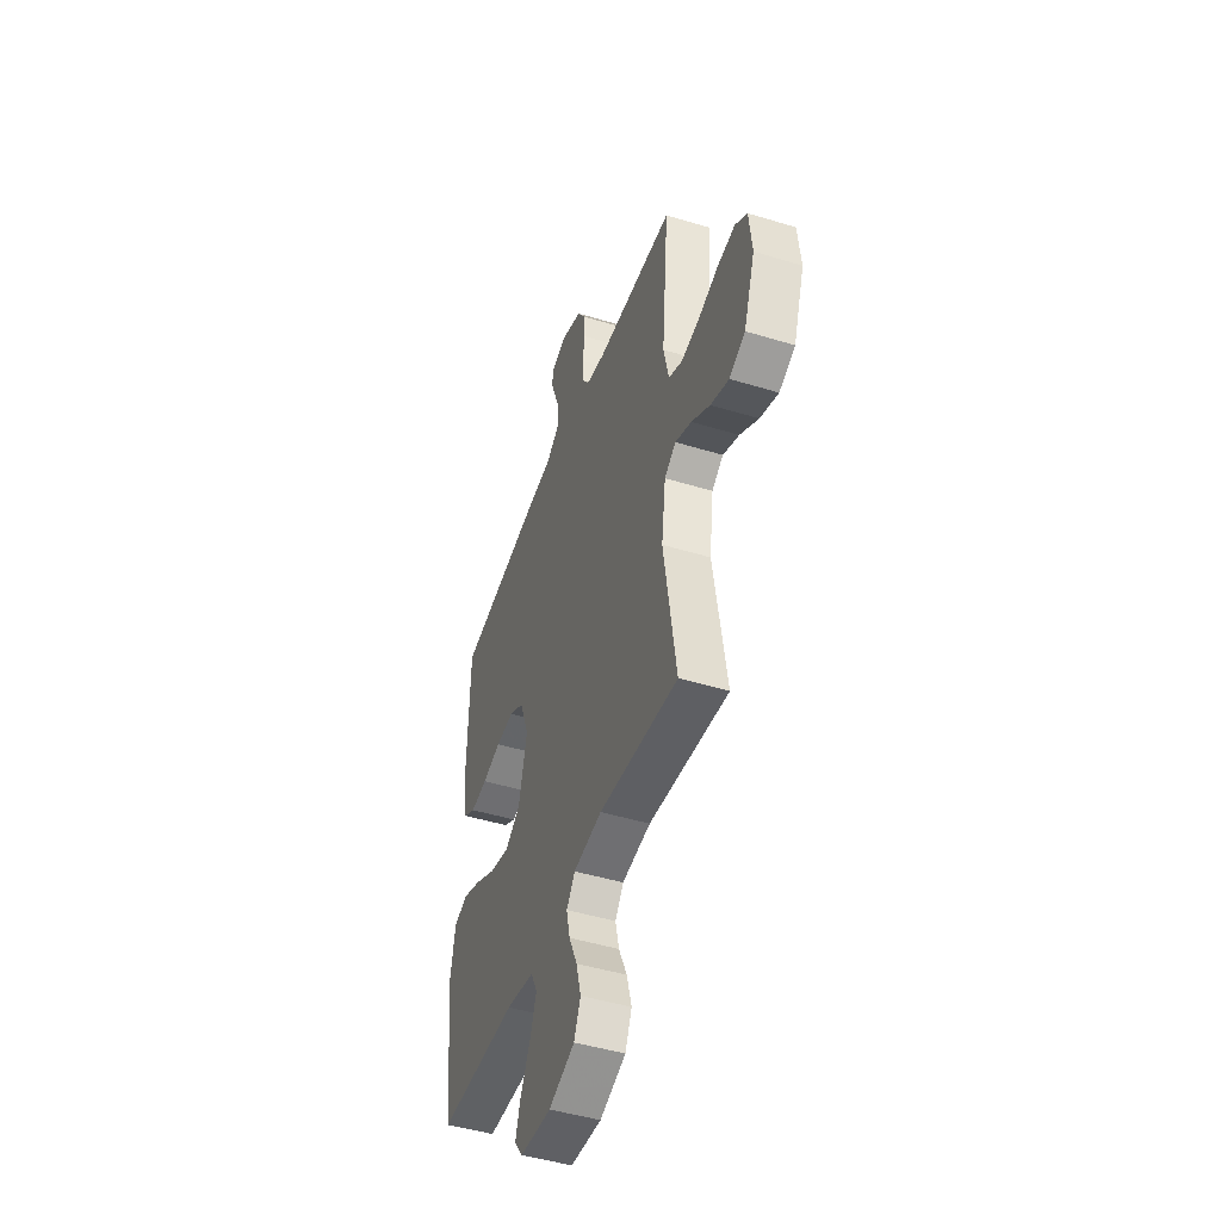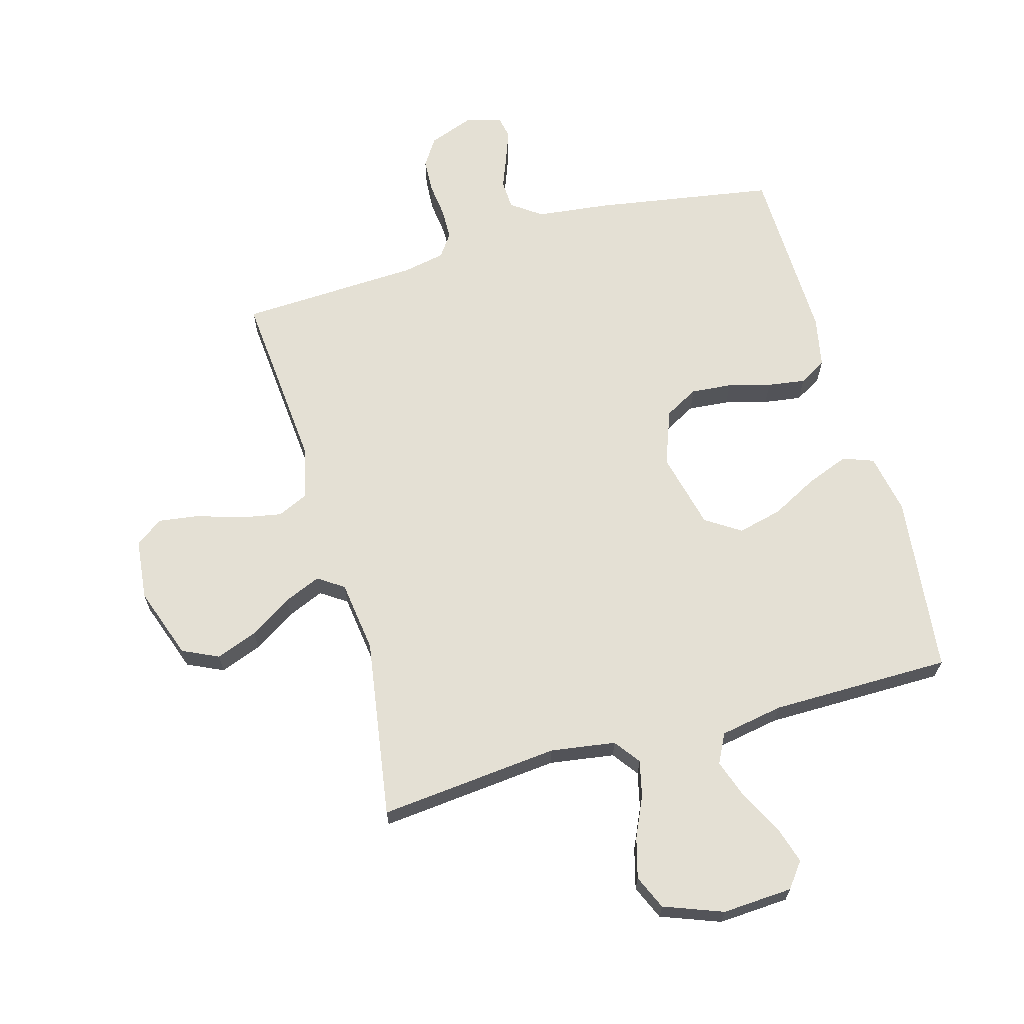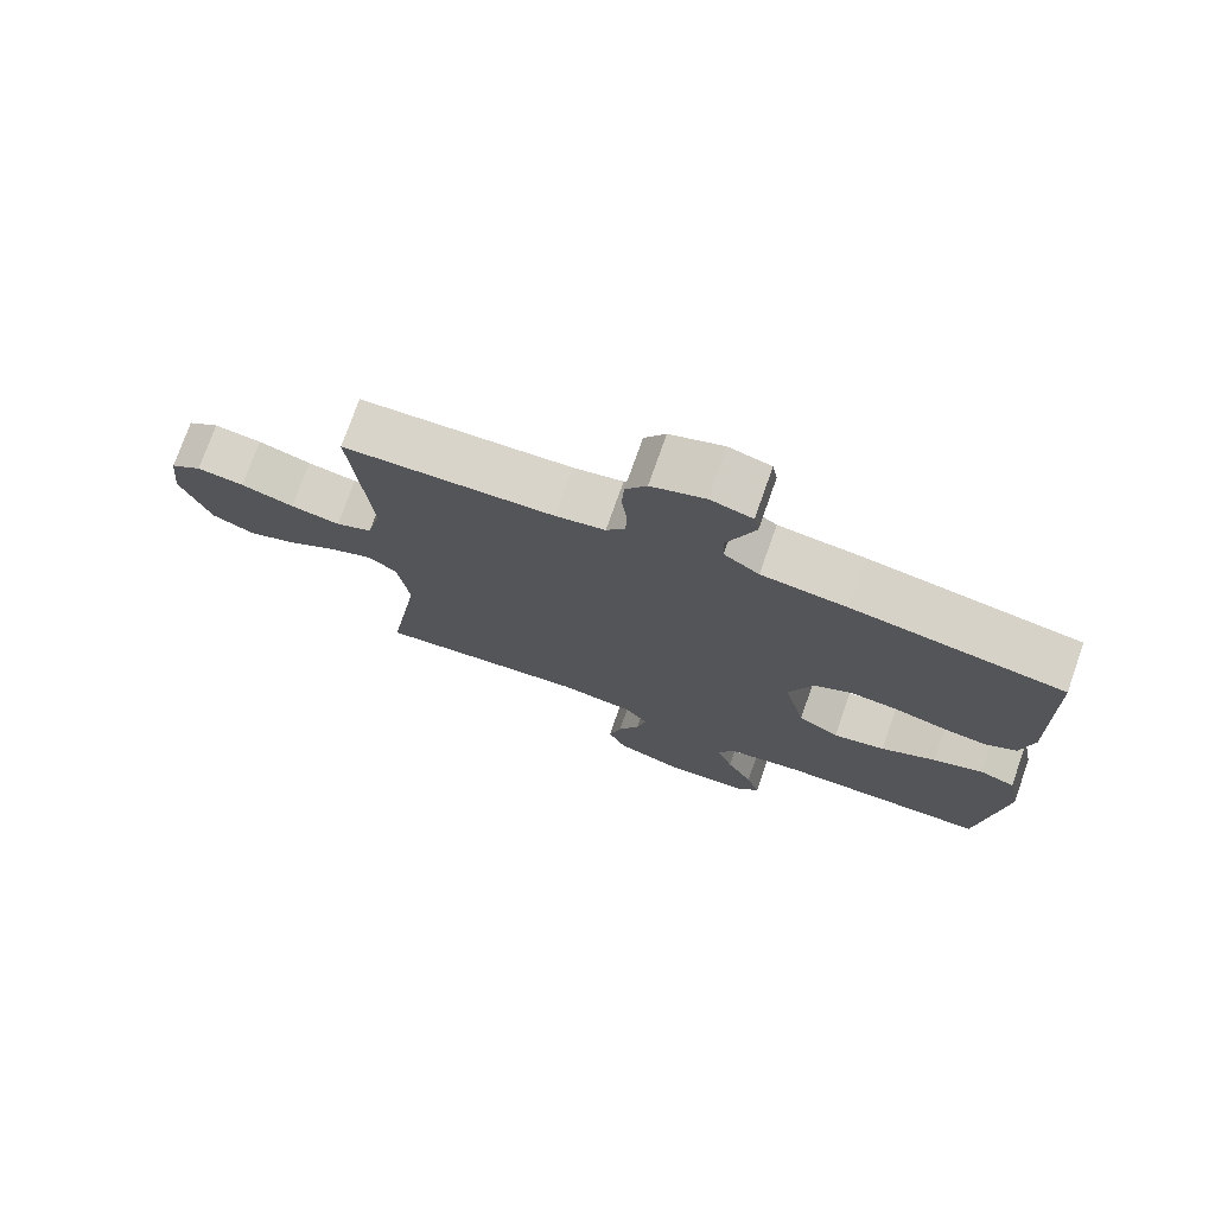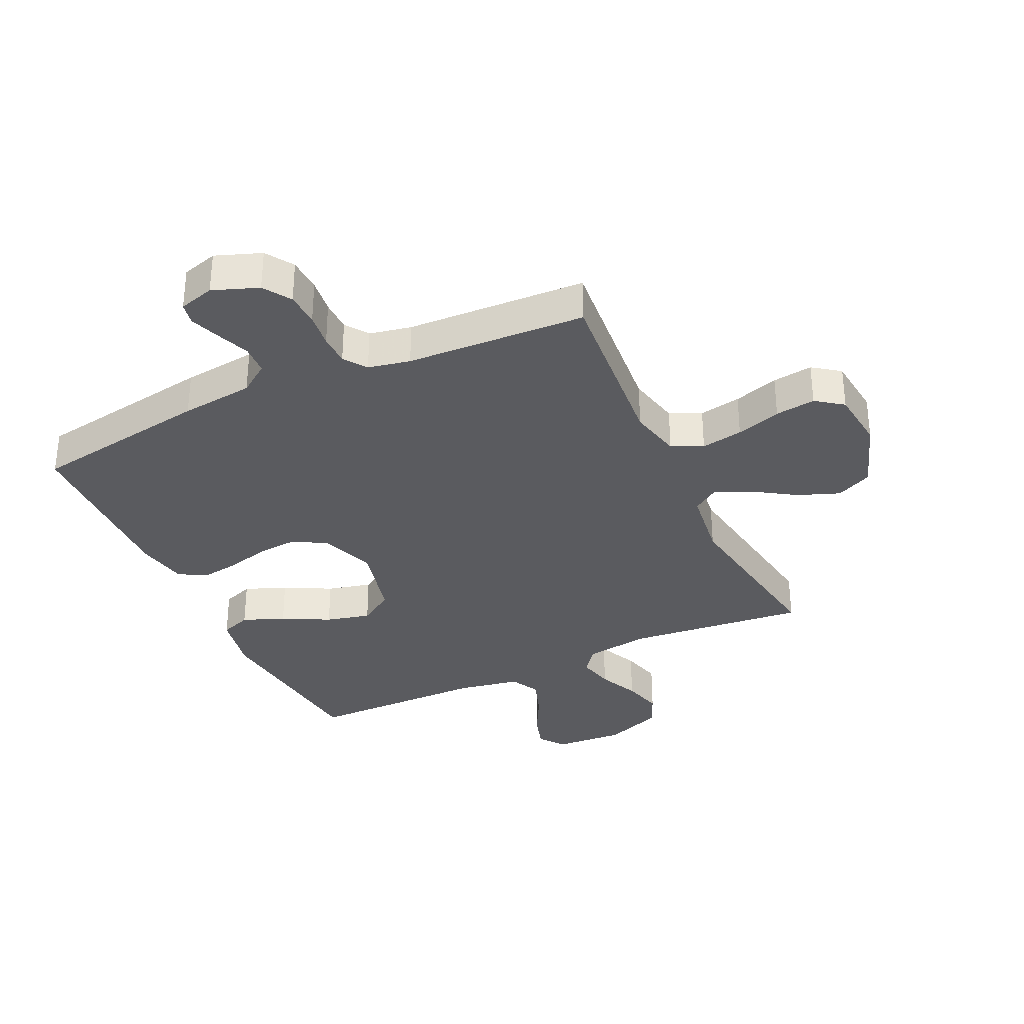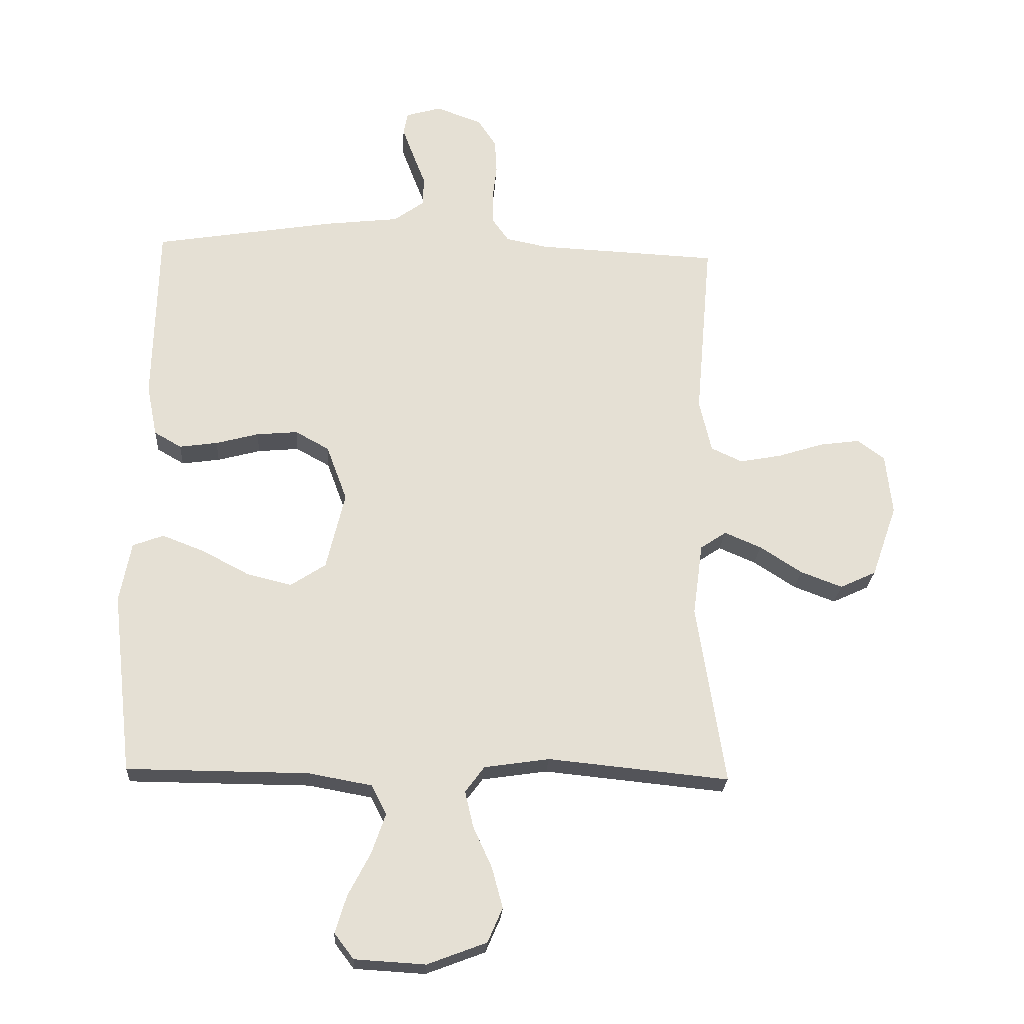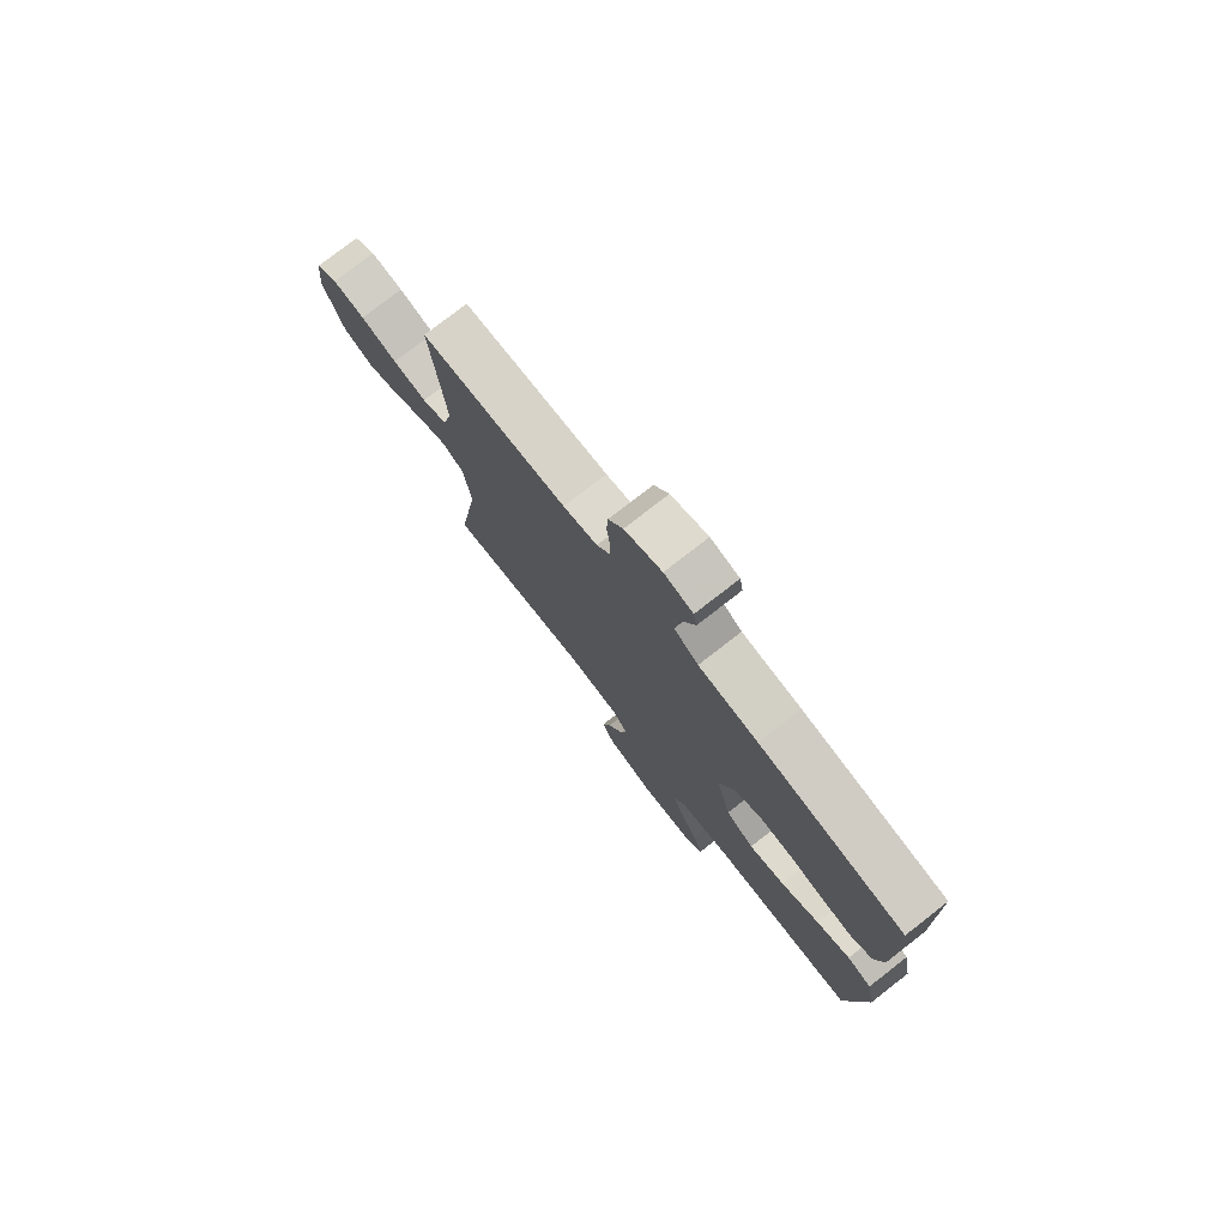
<metadata>
{"format":"obj","ext":"obj","renderer":"f3d","projection":"perspective","resolution":1024,"background":"white","views":[{"elev":-46.5,"azim":70.8,"up":"+Z"},{"elev":66.1,"azim":164.3,"up":"+Y"},{"elev":75.3,"azim":-160.6,"up":"+Z"},{"elev":-33.5,"azim":25.0,"up":"+Y"},{"elev":-23.6,"azim":-3.4,"up":"+Z"},{"elev":77.4,"azim":-127.9,"up":"+Z"}]}
</metadata>
<code>
v 0.5 0.07 0.5
v 0.474 0.07 0.2
v 0.494 0.07 0.112
v 0.546 0.07 0.088
v 0.616 0.07 0.101
v 0.691 0.07 0.125
v 0.758 0.07 0.134
v 0.803 0.07 0.101
v 0.814 0.07 0
v 0.772 0.07 -0.12
v 0.712 0.07 -0.148
v 0.643 0.07 -0.122
v 0.573 0.07 -0.077
v 0.512 0.07 -0.051
v 0.469 0.07 -0.08
v 0.453 0.07 -0.2
v 0.5 0.07 -0.5
v 0.2 0.07 -0.47
v 0.092 0.07 -0.486
v 0.06 0.07 -0.529
v 0.074 0.07 -0.589
v 0.105 0.07 -0.657
v 0.123 0.07 -0.724
v 0.098 0.07 -0.781
v 0 0.07 -0.818
v -0.117 0.07 -0.811
v -0.149 0.07 -0.769
v -0.13 0.07 -0.707
v -0.093 0.07 -0.636
v -0.07 0.07 -0.57
v -0.095 0.07 -0.521
v -0.2 0.07 -0.502
v -0.5 0.07 -0.5
v -0.534 0.07 -0.2
v -0.515 0.07 -0.1
v -0.464 0.07 -0.081
v -0.394 0.07 -0.108
v -0.316 0.07 -0.149
v -0.242 0.07 -0.167
v -0.184 0.07 -0.129
v -0.153 0.07 0
v -0.187 0.07 0.092
v -0.243 0.07 0.123
v -0.311 0.07 0.117
v -0.382 0.07 0.098
v -0.445 0.07 0.089
v -0.49 0.07 0.115
v -0.507 0.07 0.2
v -0.5 0.07 0.5
v -0.2 0.07 0.549
v -0.078 0.07 0.563
v -0.028 0.07 0.599
v -0.026 0.07 0.648
v -0.047 0.07 0.702
v -0.066 0.07 0.753
v -0.059 0.07 0.79
v 0 0.07 0.807
v 0.076 0.07 0.779
v 0.106 0.07 0.733
v 0.109 0.07 0.676
v 0.102 0.07 0.618
v 0.103 0.07 0.566
v 0.13 0.07 0.528
v 0.2 0.07 0.514
v 0.5 0 0.5
v 0.474 0 0.2
v 0.494 0 0.112
v 0.546 0 0.088
v 0.616 0 0.101
v 0.691 0 0.125
v 0.758 0 0.134
v 0.803 0 0.101
v 0.814 0 0
v 0.772 0 -0.12
v 0.712 0 -0.148
v 0.643 0 -0.122
v 0.573 0 -0.077
v 0.512 0 -0.051
v 0.469 0 -0.08
v 0.453 0 -0.2
v 0.5 0 -0.5
v 0.2 0 -0.47
v 0.092 0 -0.486
v 0.06 0 -0.529
v 0.074 0 -0.589
v 0.105 0 -0.657
v 0.123 0 -0.724
v 0.098 0 -0.781
v 0 0 -0.818
v -0.117 0 -0.811
v -0.149 0 -0.769
v -0.13 0 -0.707
v -0.093 0 -0.636
v -0.07 0 -0.57
v -0.095 0 -0.521
v -0.2 0 -0.502
v -0.5 0 -0.5
v -0.534 0 -0.2
v -0.515 0 -0.1
v -0.464 0 -0.081
v -0.394 0 -0.108
v -0.316 0 -0.149
v -0.242 0 -0.167
v -0.184 0 -0.129
v -0.153 0 0
v -0.187 0 0.092
v -0.243 0 0.123
v -0.311 0 0.117
v -0.382 0 0.098
v -0.445 0 0.089
v -0.49 0 0.115
v -0.507 0 0.2
v -0.5 0 0.5
v -0.2 0 0.549
v -0.078 0 0.563
v -0.028 0 0.599
v -0.026 0 0.648
v -0.047 0 0.702
v -0.066 0 0.753
v -0.059 0 0.79
v 0 0 0.807
v 0.076 0 0.779
v 0.106 0 0.733
v 0.109 0 0.676
v 0.102 0 0.618
v 0.103 0 0.566
v 0.13 0 0.528
v 0.2 0 0.514
f 59 60 61
f 58 59 61
f 57 58 61
f 56 57 61
f 55 56 61
f 54 55 61
f 53 54 61
f 52 53 61 62
f 51 52 62 63
f 51 63 64
f 50 51 64
f 49 50 64
f 48 49 64
f 47 48 64
f 46 47 64
f 45 46 64
f 44 45 64
f 36 37 38
f 35 36 38
f 34 35 38
f 33 34 38
f 32 33 38
f 31 32 38 39
f 30 31 39 40
f 27 28 29
f 26 27 29
f 25 26 29
f 24 25 29
f 23 24 29
f 22 23 29
f 21 22 29
f 20 21 29 30
f 30 40 41
f 20 30 41
f 19 20 41
f 16 17 18
f 19 41 42
f 18 19 42
f 16 18 42
f 15 16 42
f 11 12 13
f 10 11 13
f 9 10 13
f 8 9 13
f 7 8 13
f 6 7 13
f 5 6 13
f 4 5 13 14
f 64 1 2
f 44 64 2
f 43 44 2
f 15 42 43
f 14 15 43
f 4 14 43
f 3 4 43
f 2 3 43
f 125 124 123
f 125 123 122
f 125 122 121
f 125 121 120
f 125 120 119
f 125 119 118
f 125 118 117
f 126 125 117 116
f 127 126 116 115
f 128 127 115
f 128 115 114
f 128 114 113
f 128 113 112
f 128 112 111
f 128 111 110
f 128 110 109
f 128 109 108
f 102 101 100
f 102 100 99
f 102 99 98
f 102 98 97
f 102 97 96
f 103 102 96 95
f 104 103 95 94
f 93 92 91
f 93 91 90
f 93 90 89
f 93 89 88
f 93 88 87
f 93 87 86
f 93 86 85
f 94 93 85 84
f 105 104 94
f 105 94 84
f 105 84 83
f 82 81 80
f 106 105 83
f 106 83 82
f 106 82 80
f 106 80 79
f 77 76 75
f 77 75 74
f 77 74 73
f 77 73 72
f 77 72 71
f 77 71 70
f 77 70 69
f 78 77 69 68
f 66 65 128
f 66 128 108
f 66 108 107
f 107 106 79
f 107 79 78
f 107 78 68
f 107 68 67
f 107 67 66
f 1 65 66 2
f 2 66 67 3
f 3 67 68 4
f 4 68 69 5
f 5 69 70 6
f 6 70 71 7
f 7 71 72 8
f 8 72 73 9
f 9 73 74 10
f 10 74 75 11
f 11 75 76 12
f 12 76 77 13
f 13 77 78 14
f 14 78 79 15
f 15 79 80 16
f 16 80 81 17
f 17 81 82 18
f 18 82 83 19
f 19 83 84 20
f 20 84 85 21
f 21 85 86 22
f 22 86 87 23
f 23 87 88 24
f 24 88 89 25
f 25 89 90 26
f 26 90 91 27
f 27 91 92 28
f 28 92 93 29
f 29 93 94 30
f 30 94 95 31
f 31 95 96 32
f 32 96 97 33
f 33 97 98 34
f 34 98 99 35
f 35 99 100 36
f 36 100 101 37
f 37 101 102 38
f 38 102 103 39
f 39 103 104 40
f 40 104 105 41
f 41 105 106 42
f 42 106 107 43
f 43 107 108 44
f 44 108 109 45
f 45 109 110 46
f 46 110 111 47
f 47 111 112 48
f 48 112 113 49
f 49 113 114 50
f 50 114 115 51
f 51 115 116 52
f 52 116 117 53
f 53 117 118 54
f 54 118 119 55
f 55 119 120 56
f 56 120 121 57
f 57 121 122 58
f 58 122 123 59
f 59 123 124 60
f 60 124 125 61
f 61 125 126 62
f 62 126 127 63
f 63 127 128 64
f 64 128 65 1

</code>
